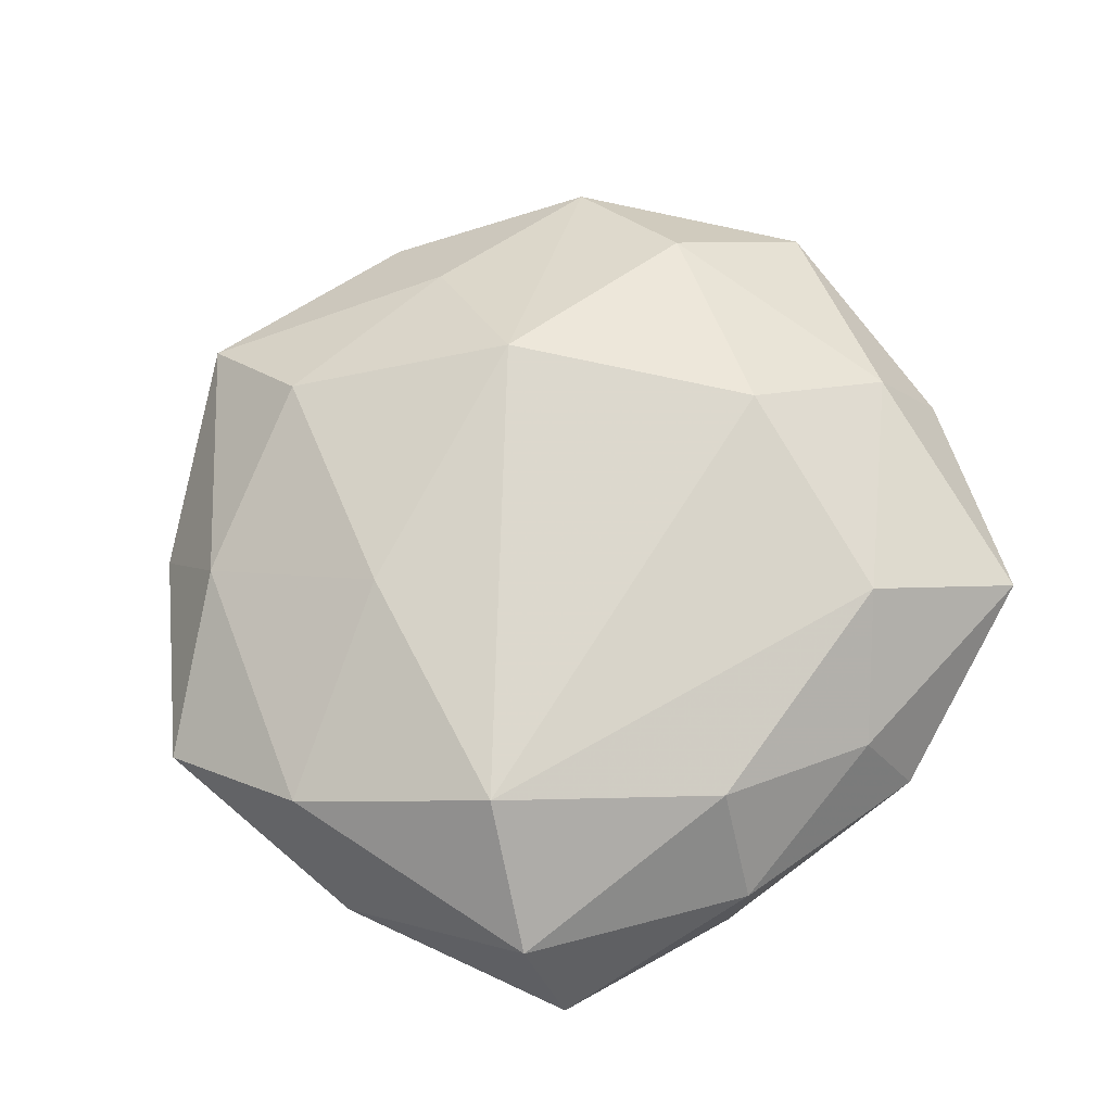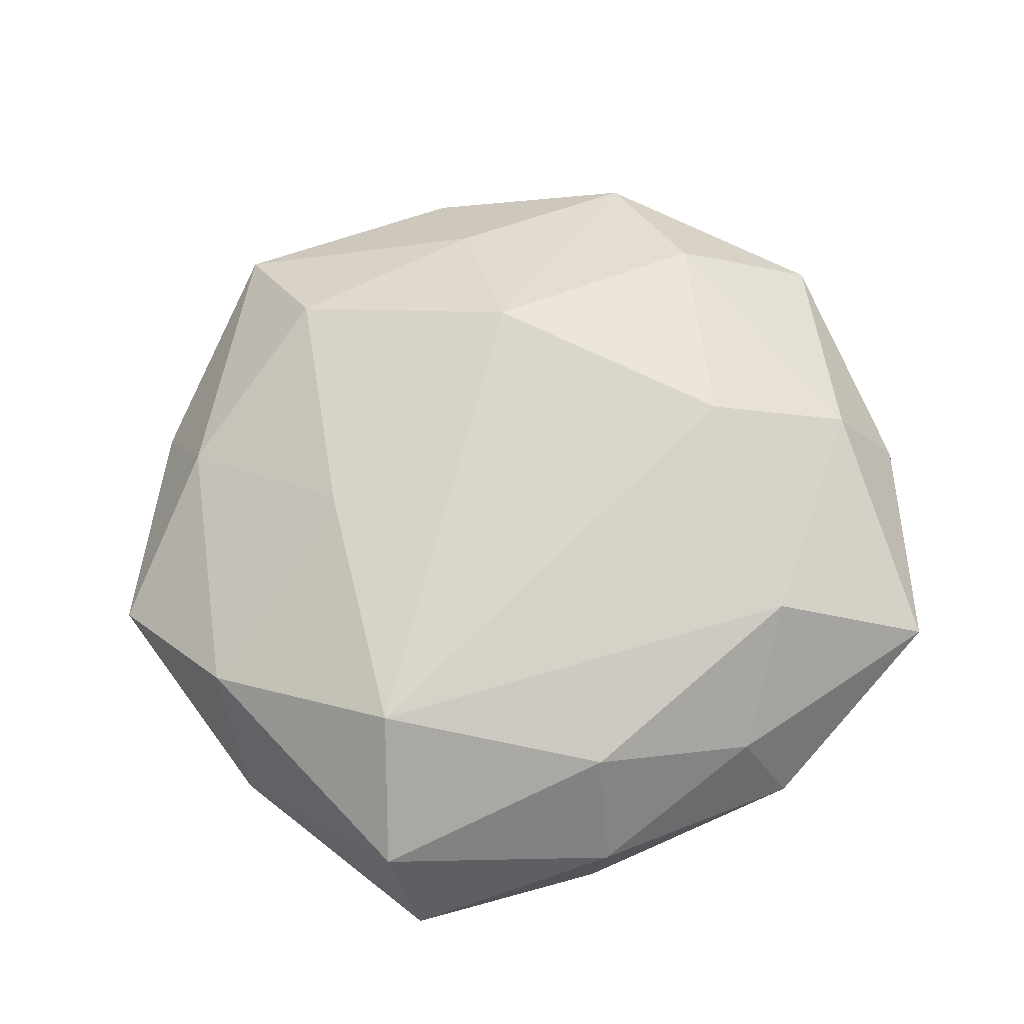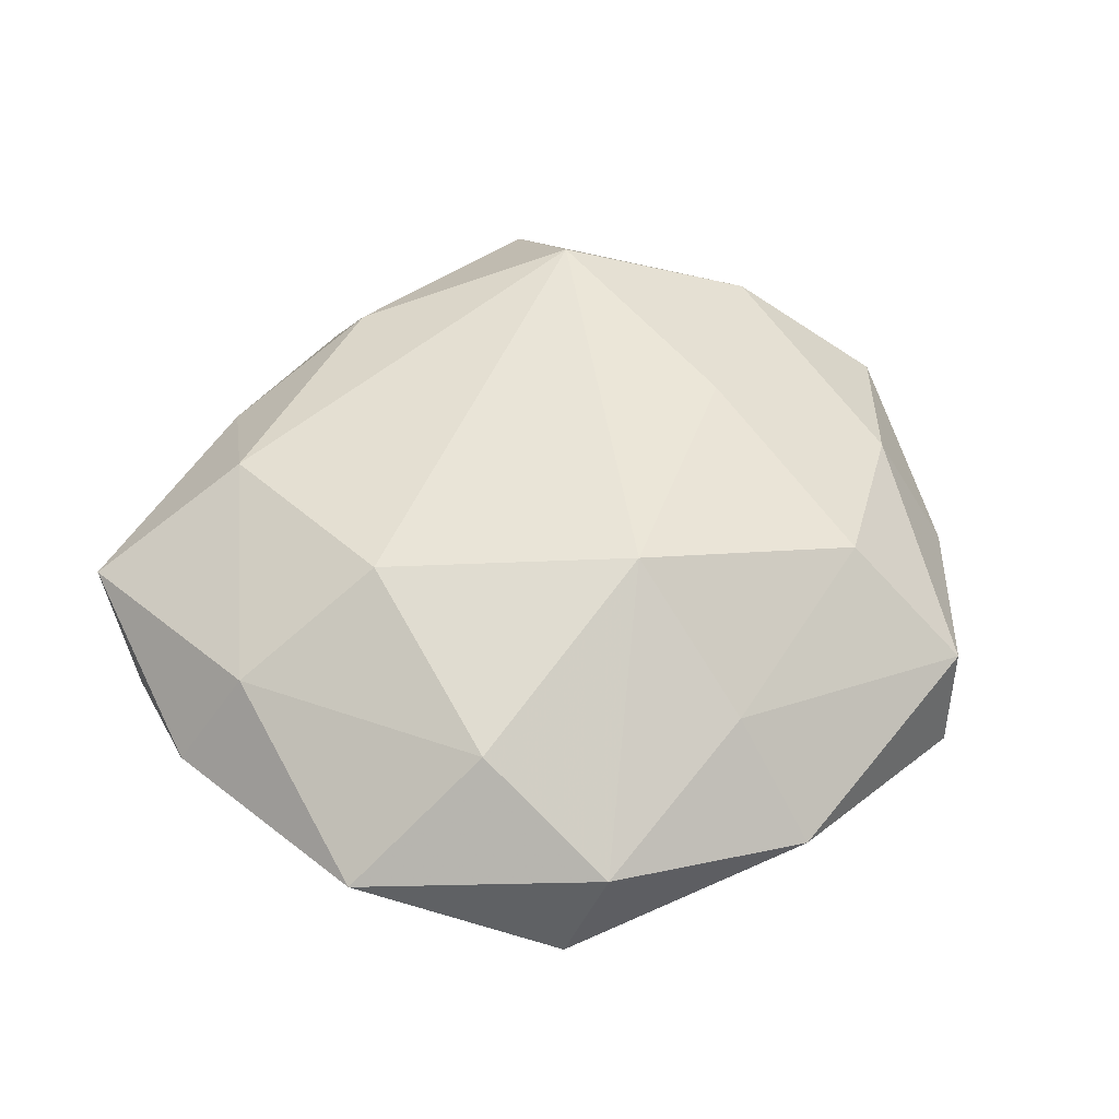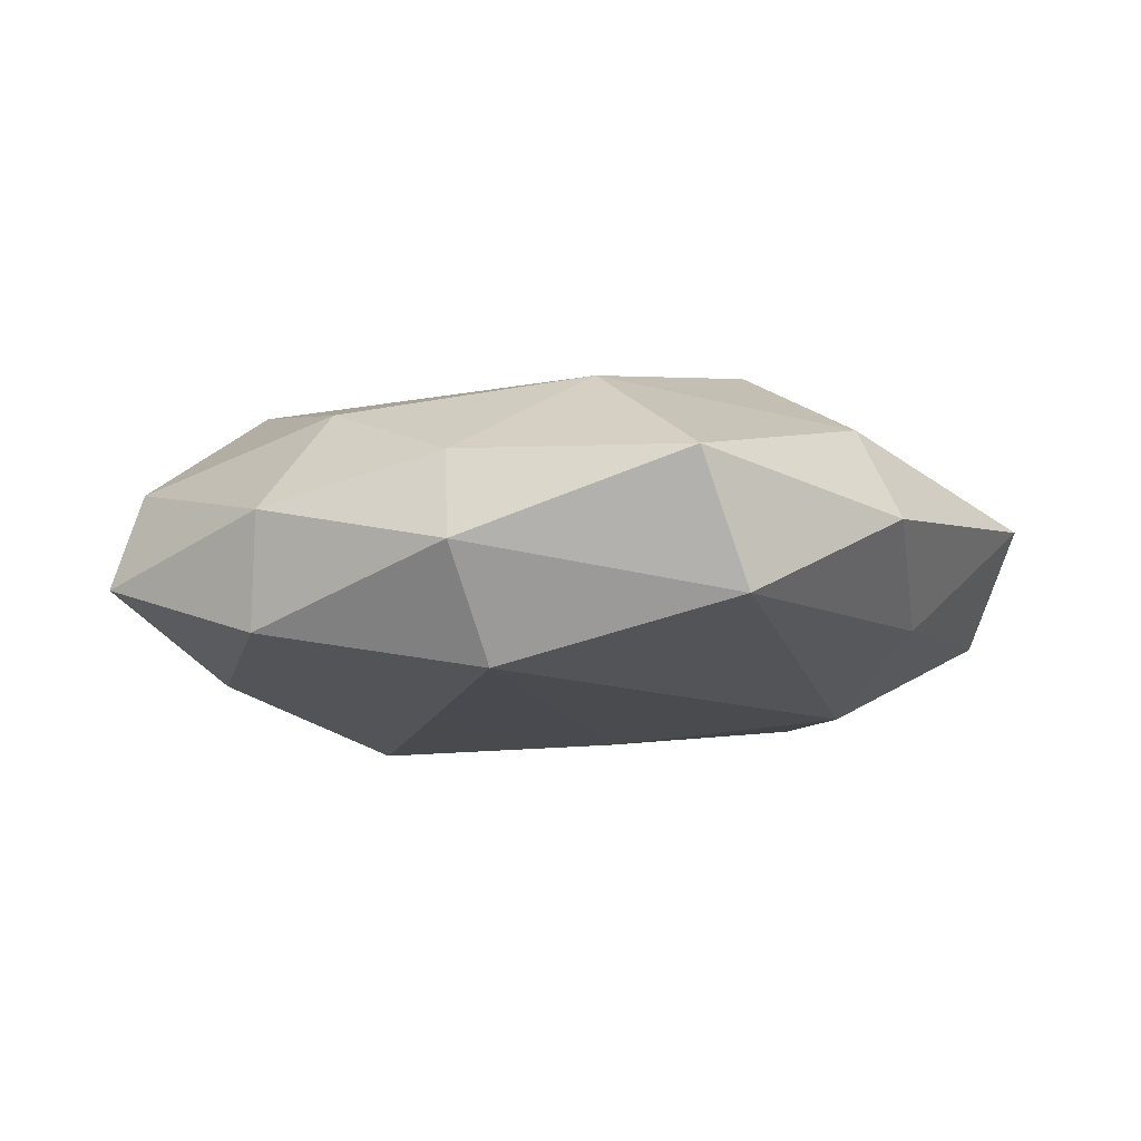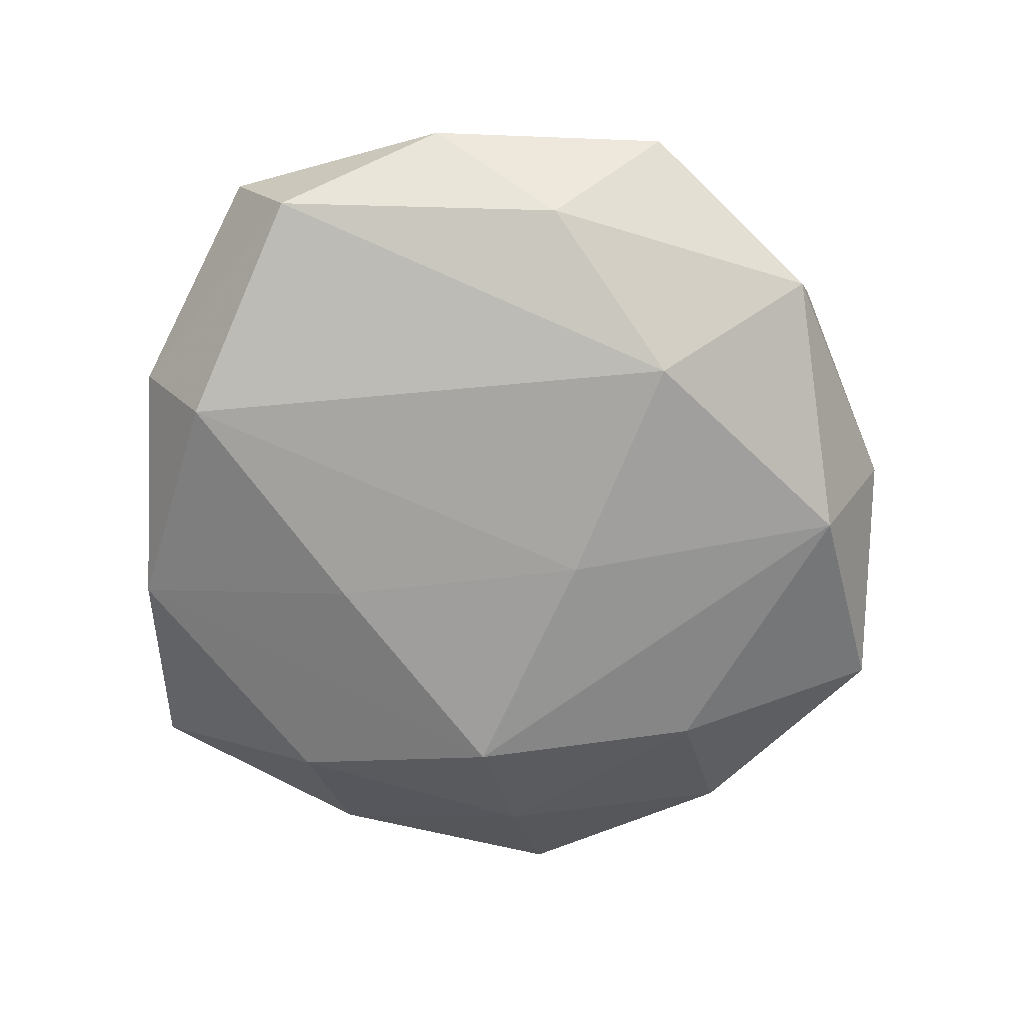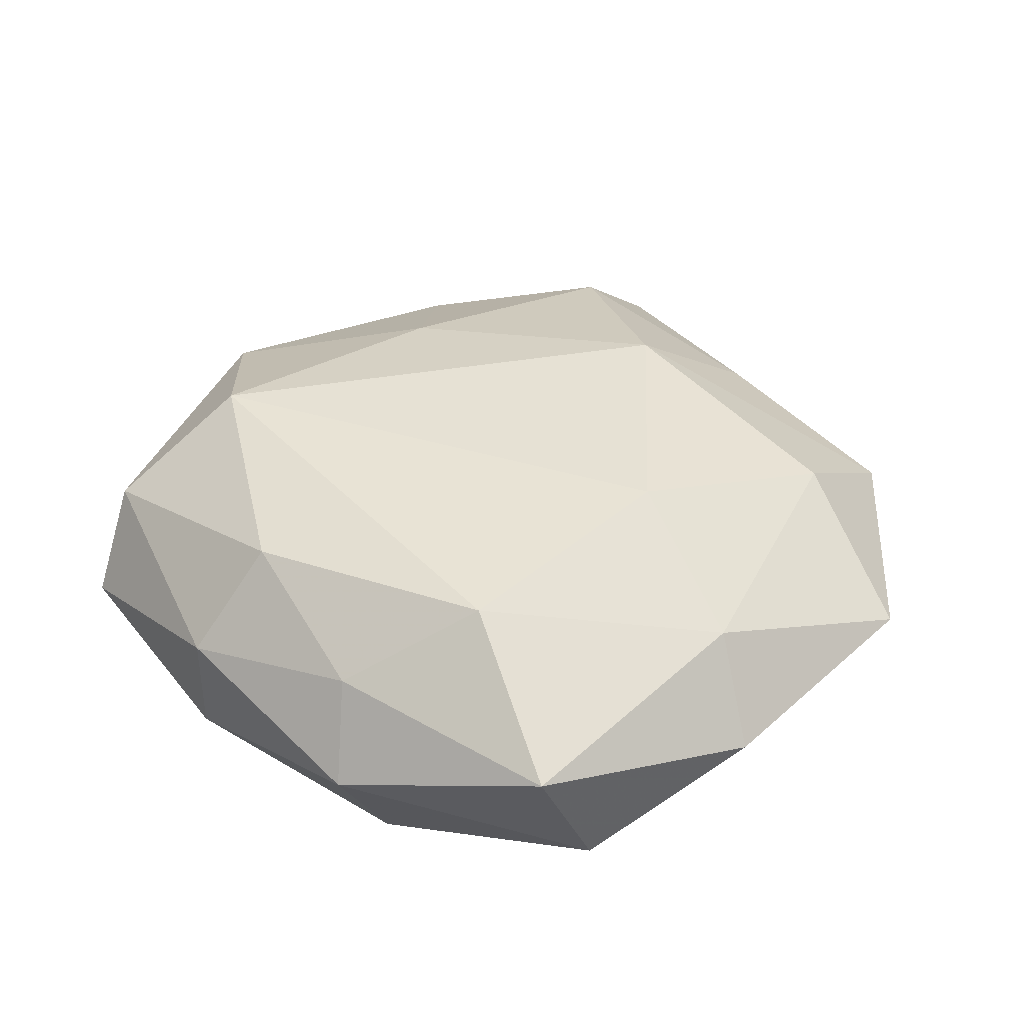
<metadata>
{"format":"obj","ext":"obj","renderer":"f3d","projection":"perspective","resolution":1024,"background":"white","views":[{"elev":69.1,"azim":139.6,"up":"+Z"},{"elev":69.7,"azim":153.0,"up":"+Z"},{"elev":50.4,"azim":-50.6,"up":"+Z"},{"elev":-9.7,"azim":-148.9,"up":"+Z"},{"elev":-68.6,"azim":-96.9,"up":"+Z"},{"elev":37.1,"azim":-139.1,"up":"+Z"}]}
</metadata>
<code>
v 0.04073 -0.009247 0.0004026
v -0.009119 -0.03754 -0.001216
v -0.01631 0.02289 0.01192
v -0.0288 -0.02608 -0.005942
v -0.01091 0.03645 -0.003284
v 0.03706 0.01204 -0.001676
v -0.0111 0.03053 -0.01275
v -0.02073 -0.01326 -0.01333
v 0.006303 0.02829 0.01024
v 0.00532 0.0147 -0.01446
v -0.03252 0.007503 0.008419
v 0.0178 -0.006326 0.01391
v -0.0001888 -0.007479 -0.01513
v 0.02302 0.01615 0.01441
v -0.006607 -0.03182 -0.0121
v -0.03797 0.0107 -0.000211
v 0.009742 0.03446 -0.0089
v -0.02563 -0.02835 0.003502
v 0.01291 -0.03805 0.003796
v 0.02774 0.03169 -0.003489
v -0.03347 -0.001347 -0.007557
v -0.01964 0.002751 0.01556
v 0.01744 -0.02129 -0.01192
v 0.01128 -0.02685 0.01217
v 0.02835 0.0268 0.005847
v 0.03174 -0.005242 -0.007825
v 0.008928 0.03521 0.001248
v 0.02759 -0.0193 0.006708
v -0.03105 0.02447 -0.007588
v -0.02954 0.02963 0.003401
v 0.02648 0.01678 -0.01044
v 0.02092 -0.0008543 -0.0157
v -0.02651 -0.01539 0.01097
v -0.00778 -0.0286 0.008022
v -0.005307 -0.01517 0.01719
v 0.01118 -0.03914 -0.006123
v -0.0393 -0.01105 0.002003
v 0.03549 0.003359 0.007993
v -0.00797 0.03235 0.004948
v 0.02897 -0.02632 -0.003066
f 35 14 22
f 11 30 16
f 16 37 11
f 8 7 13
f 22 14 3
f 3 11 22
f 30 11 3
f 33 35 22
f 22 11 33
f 33 11 37
f 14 35 12
f 28 38 12
f 12 38 14
f 2 36 19
f 1 38 28
f 16 30 29
f 7 8 29
f 20 27 25
f 14 38 25
f 5 29 30
f 7 29 5
f 9 3 14
f 14 25 9
f 9 25 27
f 35 33 18
f 18 4 2
f 18 33 37
f 37 4 18
f 24 19 28
f 28 12 24
f 24 12 35
f 13 7 10
f 10 32 13
f 15 36 2
f 2 4 15
f 15 4 8
f 15 23 36
f 15 8 13
f 13 32 15
f 32 23 15
f 21 29 8
f 8 4 21
f 21 4 37
f 21 37 16
f 16 29 21
f 38 1 6
f 6 25 38
f 20 25 6
f 6 31 20
f 17 27 20
f 17 5 27
f 7 5 17
f 20 31 17
f 17 10 7
f 31 32 17
f 32 10 17
f 30 3 39
f 3 9 39
f 39 9 27
f 39 5 30
f 27 5 39
f 19 24 34
f 2 19 34
f 34 18 2
f 35 18 34
f 34 24 35
f 26 23 32
f 26 32 31
f 31 6 26
f 26 6 1
f 40 26 1
f 23 26 40
f 36 23 40
f 40 19 36
f 28 19 40
f 40 1 28

</code>
